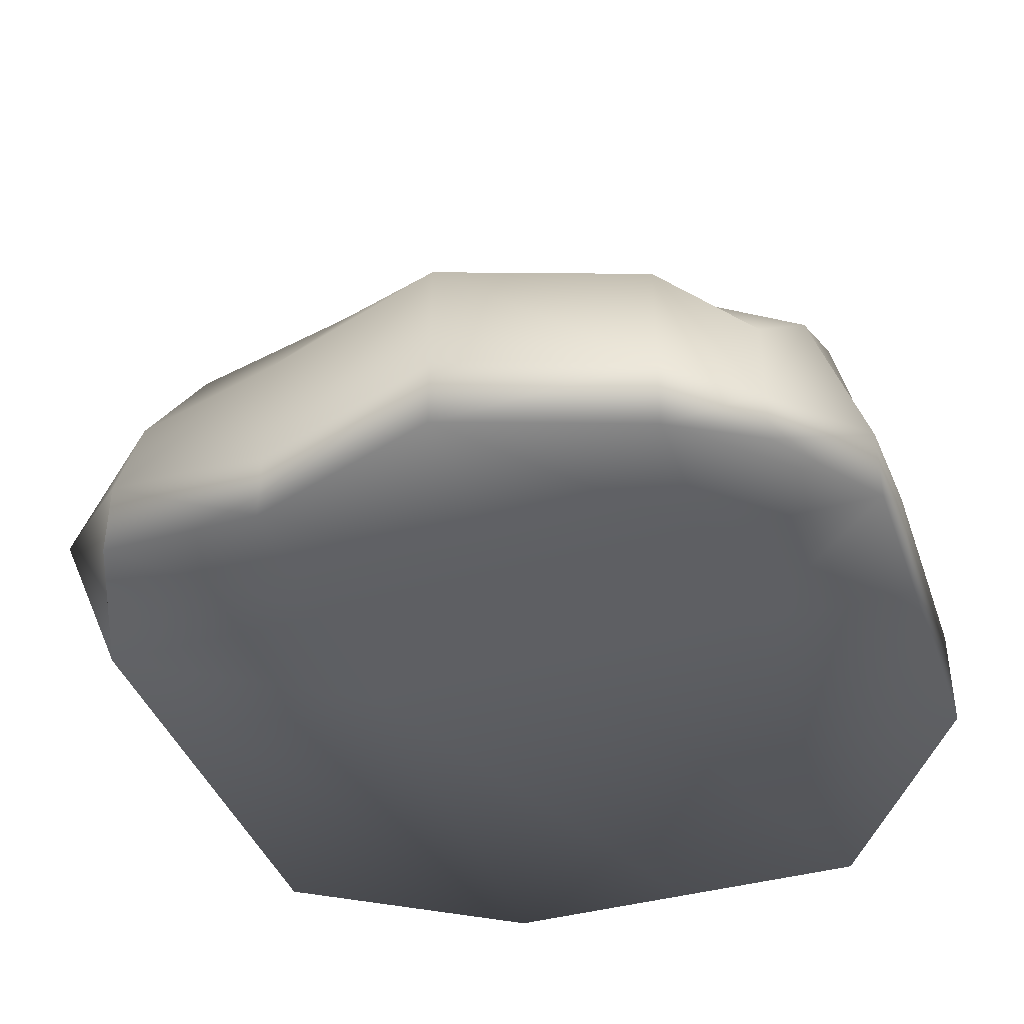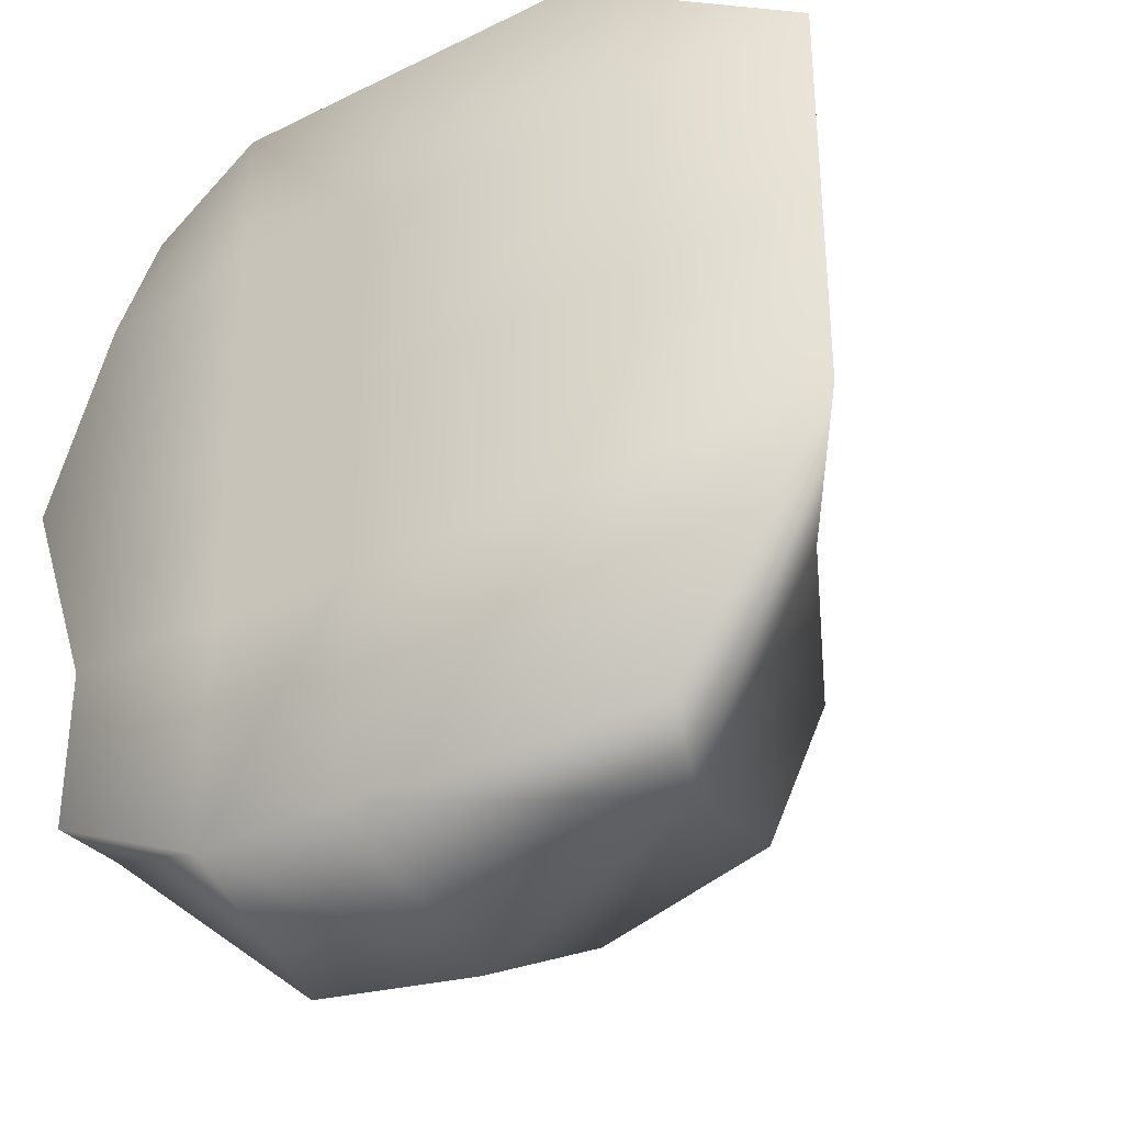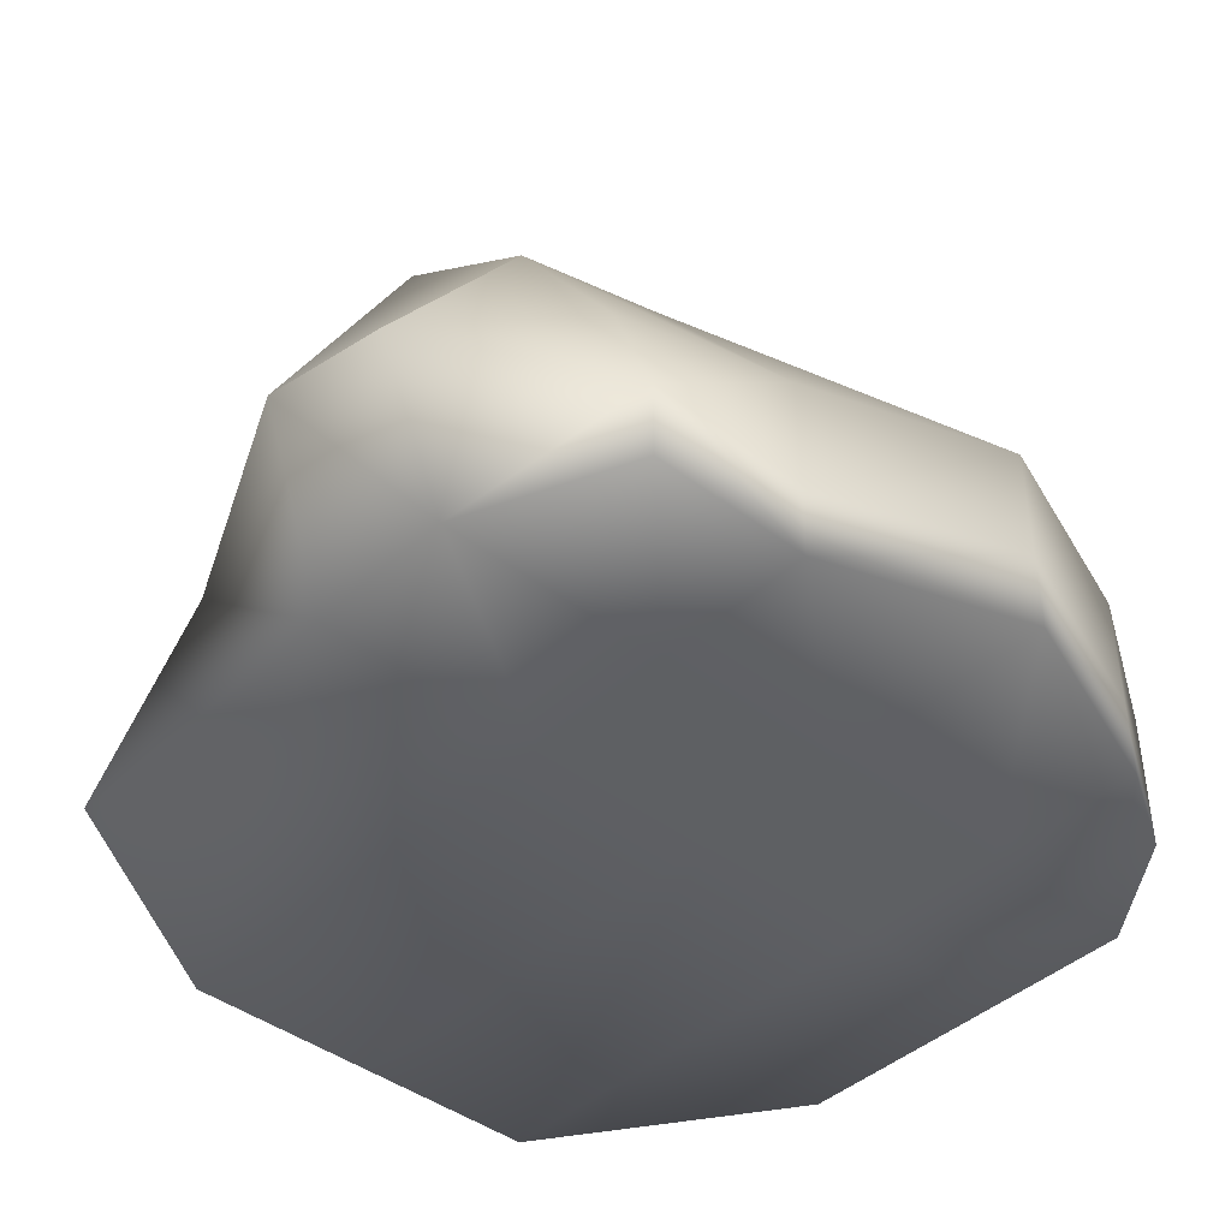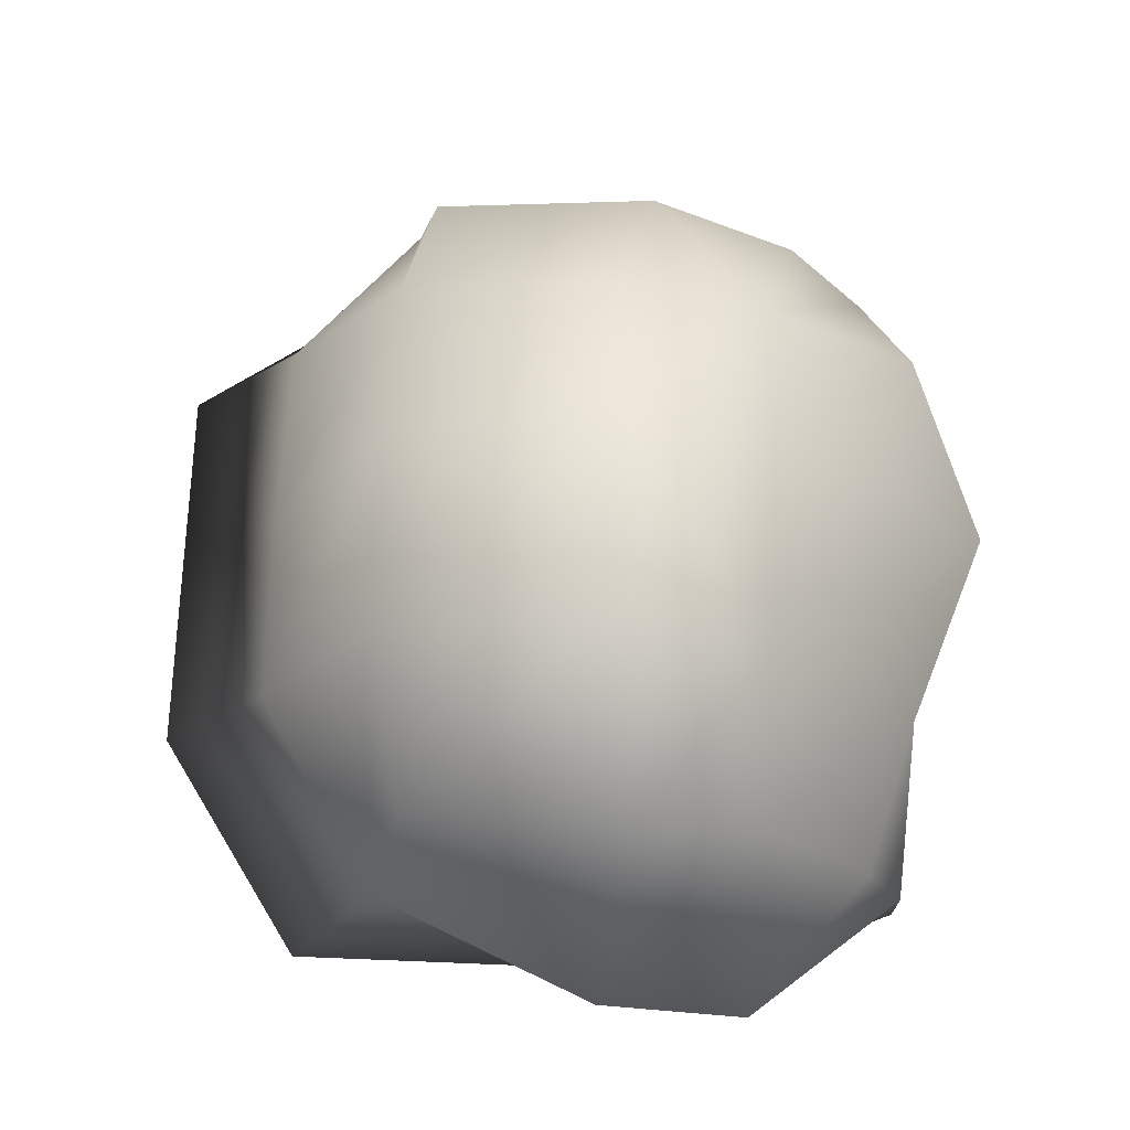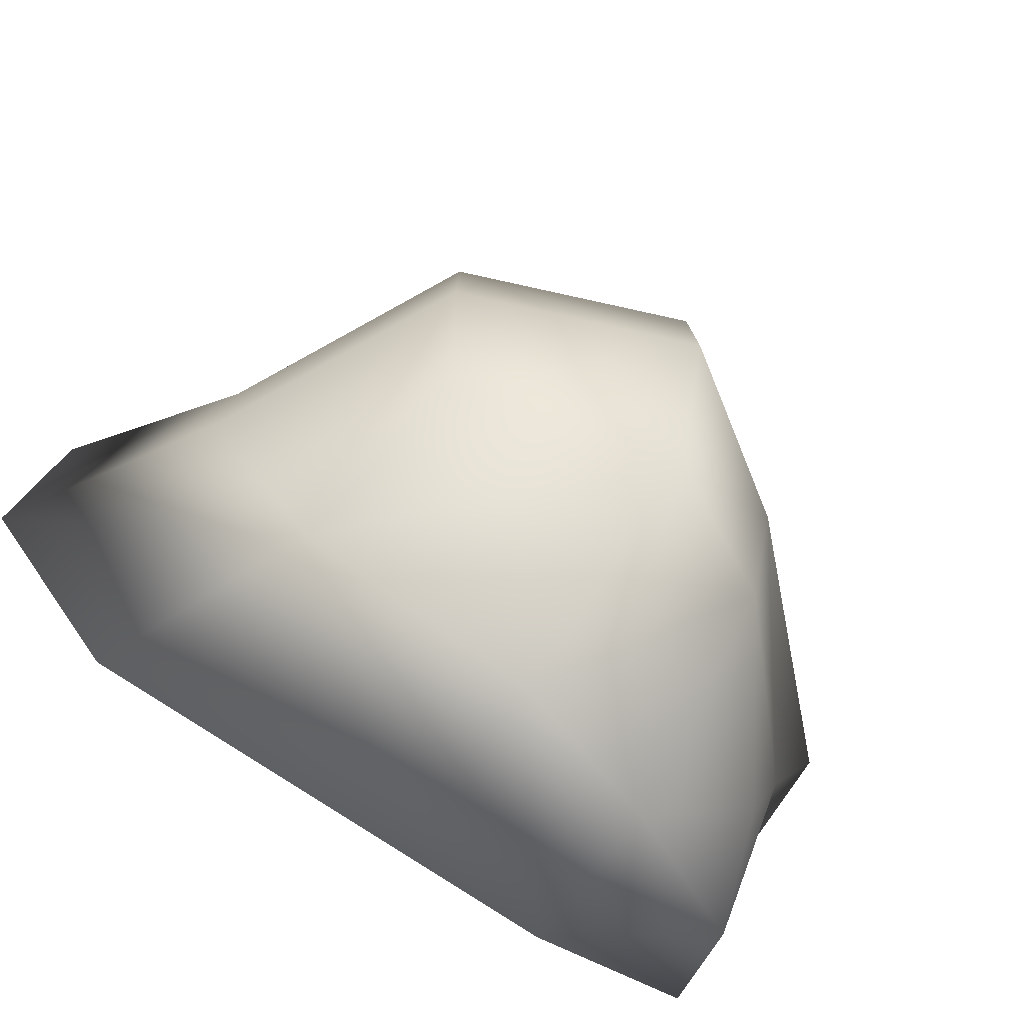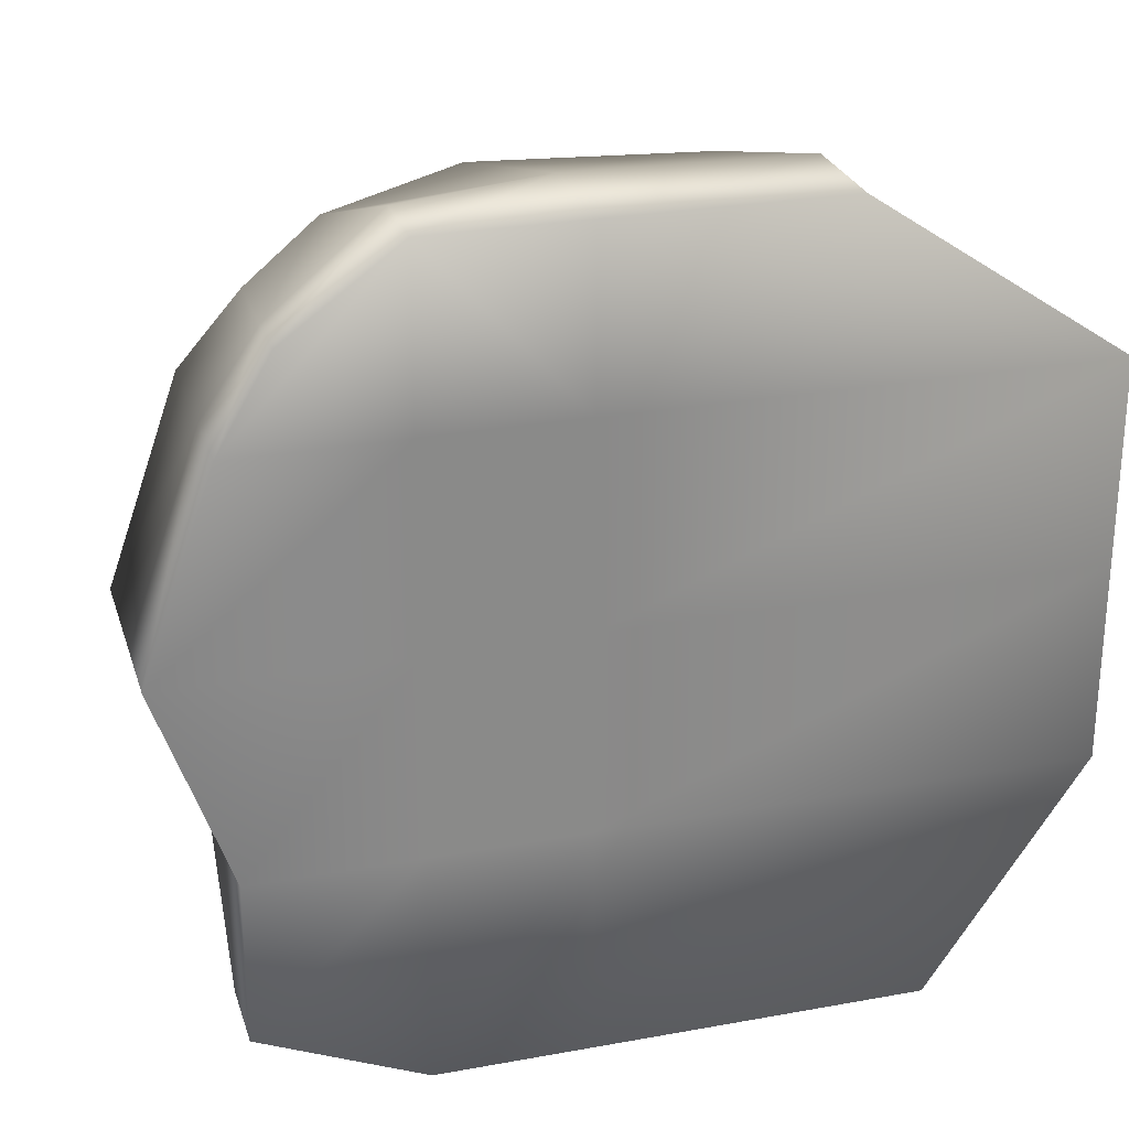
<metadata>
{"format":"obj","ext":"obj","renderer":"f3d","projection":"perspective","resolution":1024,"background":"white","views":[{"elev":-40.5,"azim":-71.2,"up":"+Y"},{"elev":-33.4,"azim":33.9,"up":"+Z"},{"elev":-42.2,"azim":-132.5,"up":"+Y"},{"elev":71.2,"azim":-177.7,"up":"+Y"},{"elev":-78.7,"azim":146.6,"up":"+Z"},{"elev":26.5,"azim":-16.0,"up":"+Z"}]}
</metadata>
<code>
g default
v -12.94 0.1311 14.75
v 7.504 0.1311 18.14
v -12.94 5.995 14.75
v 6.257 12.06 16.03
v -15.08 8.283 -5.5
v 7.504 18.22 -5.5
v -15.08 0.1311 -5.5
v 18 0.1311 -5.5
v -8.305 0.1311 18.14
v -8.305 0.1311 -5.5
v -8.305 17.53 -5.5
v -9.552 9.045 16.03
v -15.08 8.283 11.05
v -8.305 13.28 11.05
v 7.504 13.97 11.05
v 18 0.1311 11.05
v -8.305 0.1311 11.05
v -15.08 0.1311 11.05
v -1.981 0.1311 18.14
v -1.981 0.1311 11.05
v -1.981 0.1311 -5.5
v -1.981 21.87 -5.5
v -1.981 15.4 11.05
v -3.229 13.39 16.03
v -18 0.1311 2.774
v -8.305 0.1311 2.774
v -1.981 0.1311 2.774
v 18 0.1311 2.774
v 7.504 18.22 2.774
v -1.981 21.87 2.774
v -8.305 17.53 2.774
v -18 8.283 2.774
v -1.981 0.1311 -15.15
v -2.976 18.21 -13.09
v 6.013 15.97 -12.21
v 11.53 0.1311 -15.15
v -13.19 8.283 -12.21
v -8.305 15.49 -12.21
v -8.305 0.1311 -15.15
v -15.08 0.1311 -12.21
v -12.94 2.477 14.75
v -8.305 3.358 18.14
v -1.981 5.094 18.14
v 7.504 4.565 18.14
v 12.73 6.597 11.05
v 12.73 8.297 2.774
v 12.73 8.297 -5.5
v 7.504 8.297 -13.94
v -1.981 8.826 -18.14
v -8.305 7.09 -18.14
v -15.08 3.392 -12.21
v -15.08 3.392 -5.5
v -18 3.392 2.774
v -15.08 3.392 11.05
g Rock_N
f 24 43 44 4
f 29 30 23 15
f 48 49 34 35
f 16 20 27 28
f 15 45 46 29
f 32 53 54 13
f 25 26 17 18
f 37 38 50 51
f 13 14 31 32
f 41 42 12 3
f 3 12 14 13
f 15 23 24 4
f 44 45 15 4
f 19 20 16 2
f 18 17 9 1
f 13 54 41 3
f 9 17 20 19
f 26 27 20 17
f 49 50 38 34
f 30 31 14 23
f 24 23 14 12
f 12 42 43 24
f 7 10 26 25
f 21 27 26 10
f 28 27 21 8
f 29 46 47 6
f 22 30 29 6
f 11 31 30 22
f 32 31 11 5
f 52 53 32 5
f 22 6 35 34
f 6 47 48 35
f 8 21 33 36
f 5 11 38 37
f 10 7 40 39
f 51 52 5 37
f 11 22 34 38
f 21 10 39 33
f 1 9 42 41
f 43 42 9 19
f 44 43 19 2
f 2 16 45 44
f 46 45 16 28
f 47 46 28 8
f 48 47 8 36
f 33 49 48 36
f 39 50 49 33
f 51 50 39 40
f 7 52 51 40
f 7 25 53 52
f 54 53 25 18
f 41 54 18 1

</code>
